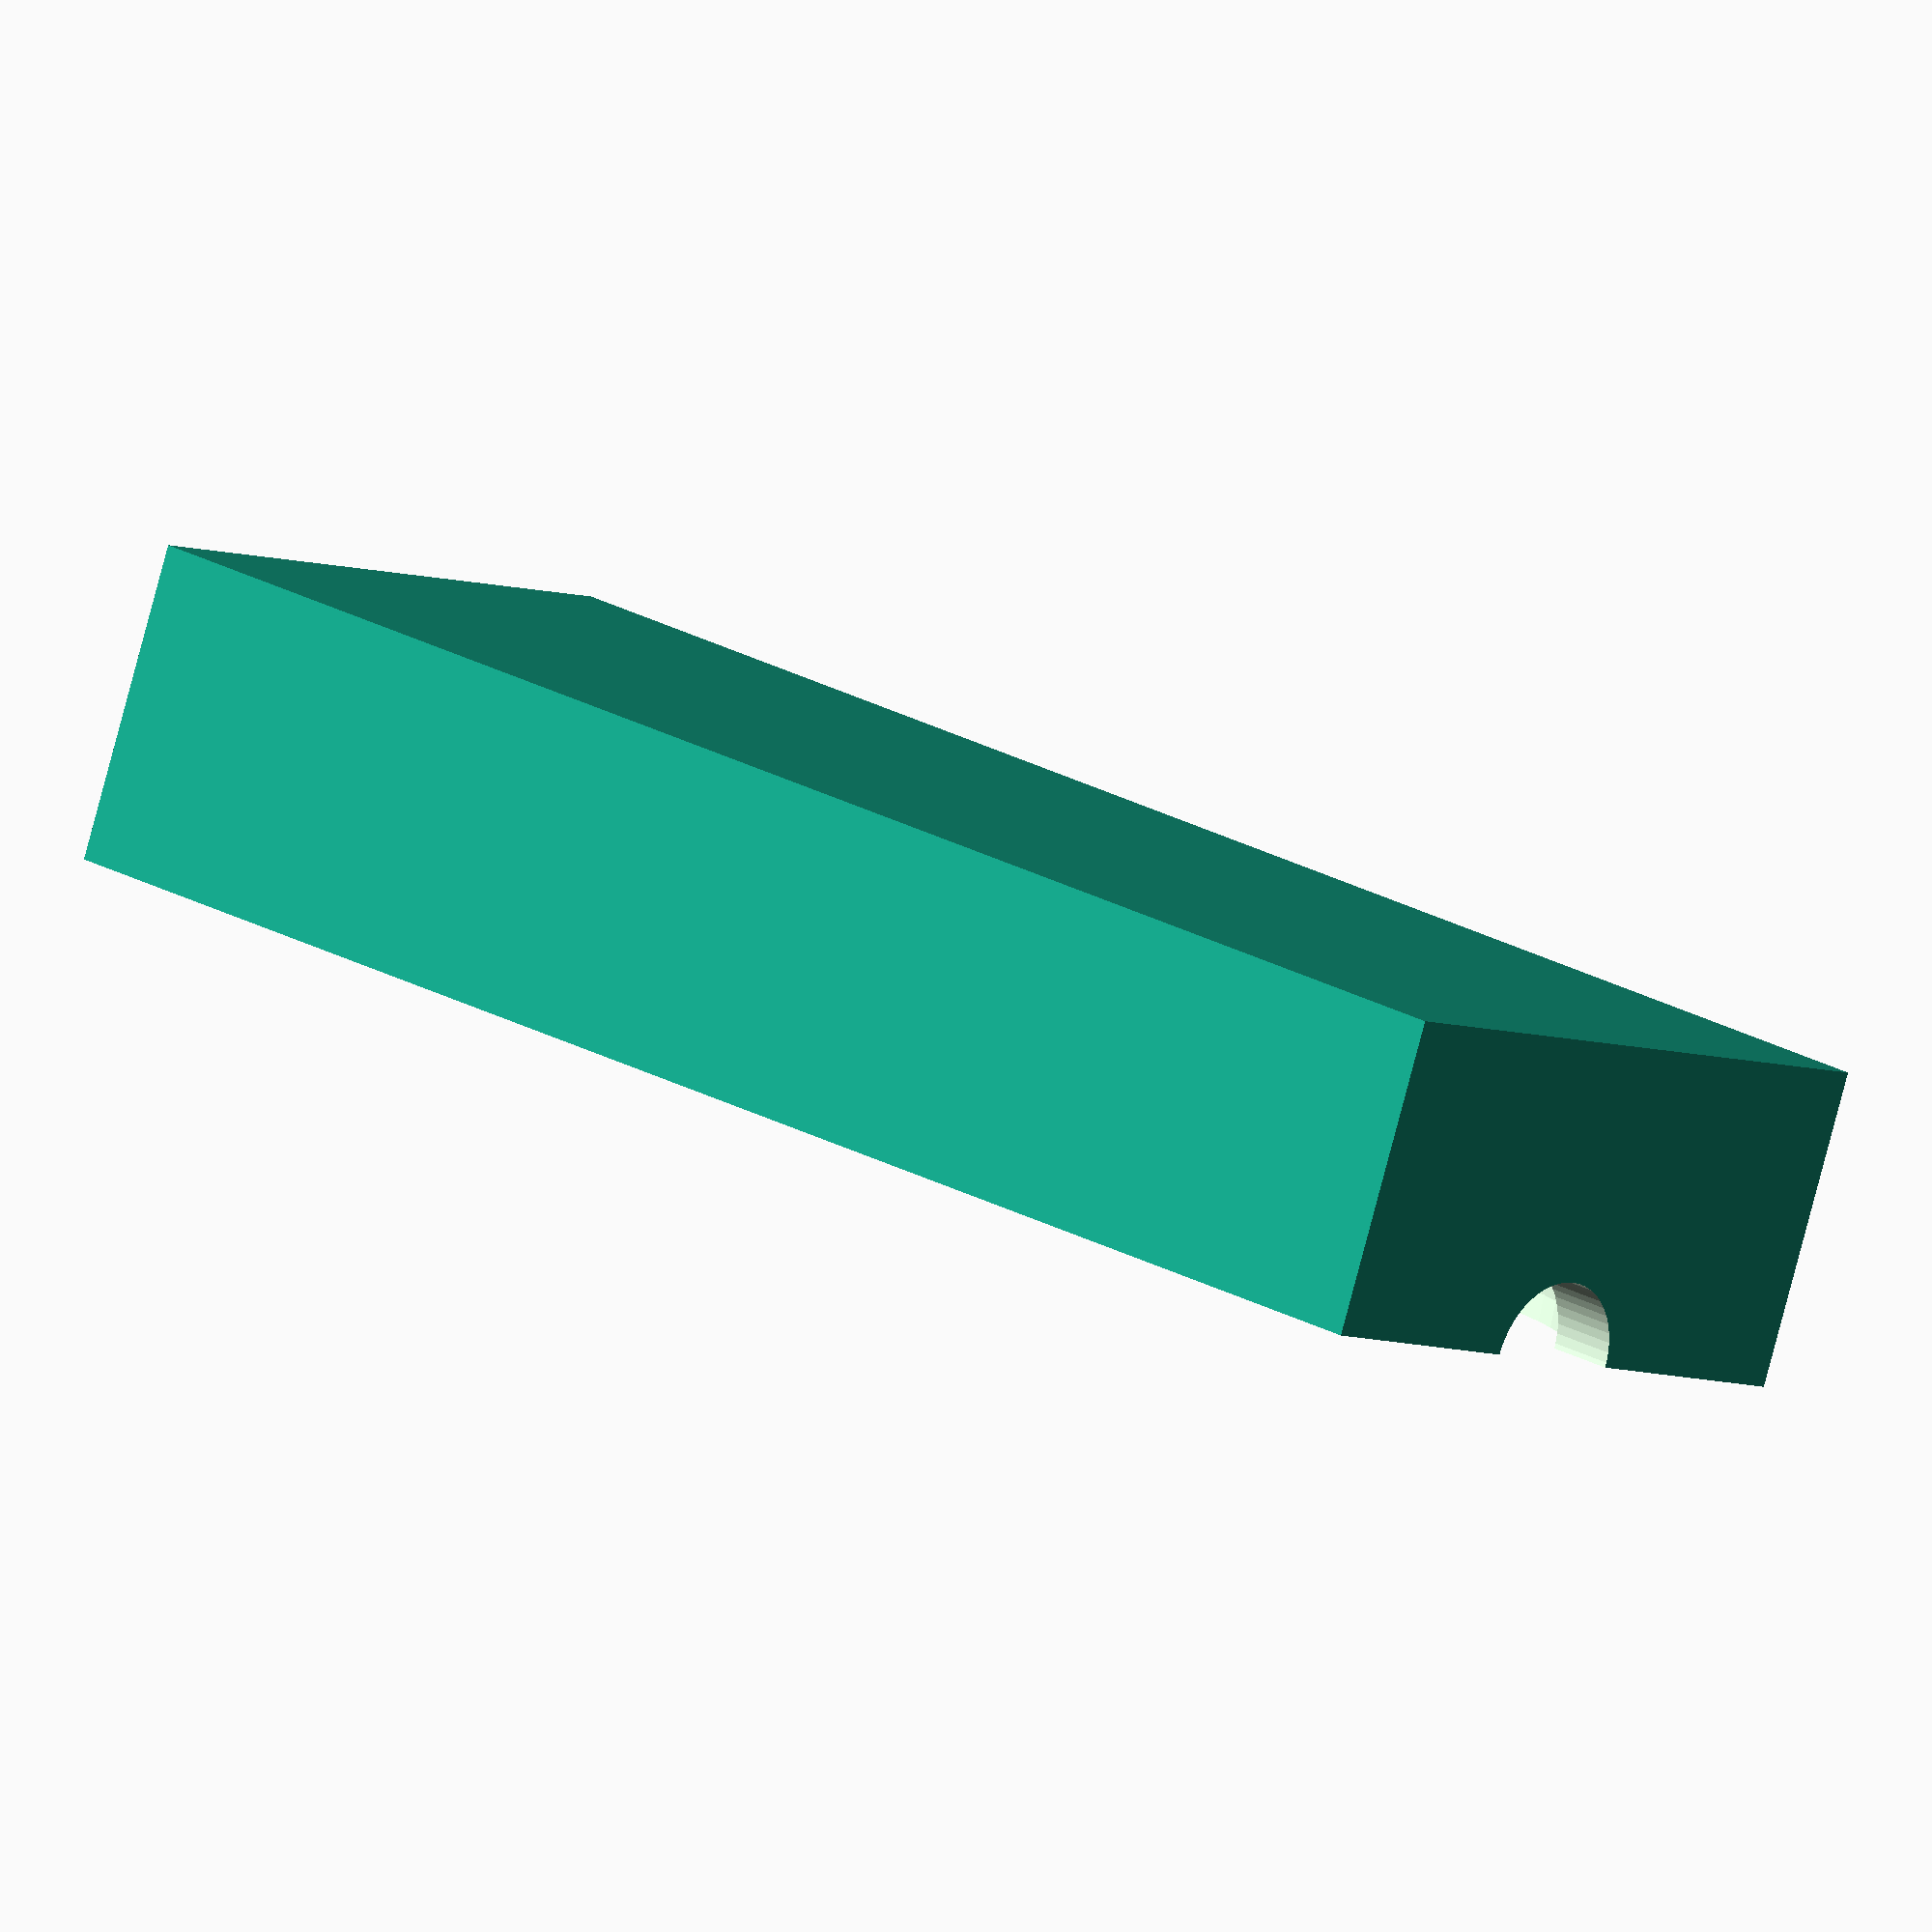
<openscad>
module rollup_string_fix(r)
{
  $fn=50;
  difference()
  {
    // main element
    cube([16, 6, 3]);
    // spherical holes
    for(offset = [0.5, 16-2*r-0.5])
      translate([r+offset, 6/2, 3])
        sphere(r=r, $fs=0.01);
    // string entry/exit points
    for(offset = [-0.5, 16-2+0.5])
      translate([offset, 0, 0] + [0, 6/2, 6/2])
        rotate([0, 90, 0])
          cylinder(r=(1+0.5)/2, h=2, $fs=0.01);
  }
}

rollup_string_fix( (3+1)/2 );

</openscad>
<views>
elev=82.9 azim=318.1 roll=165.1 proj=o view=solid
</views>
